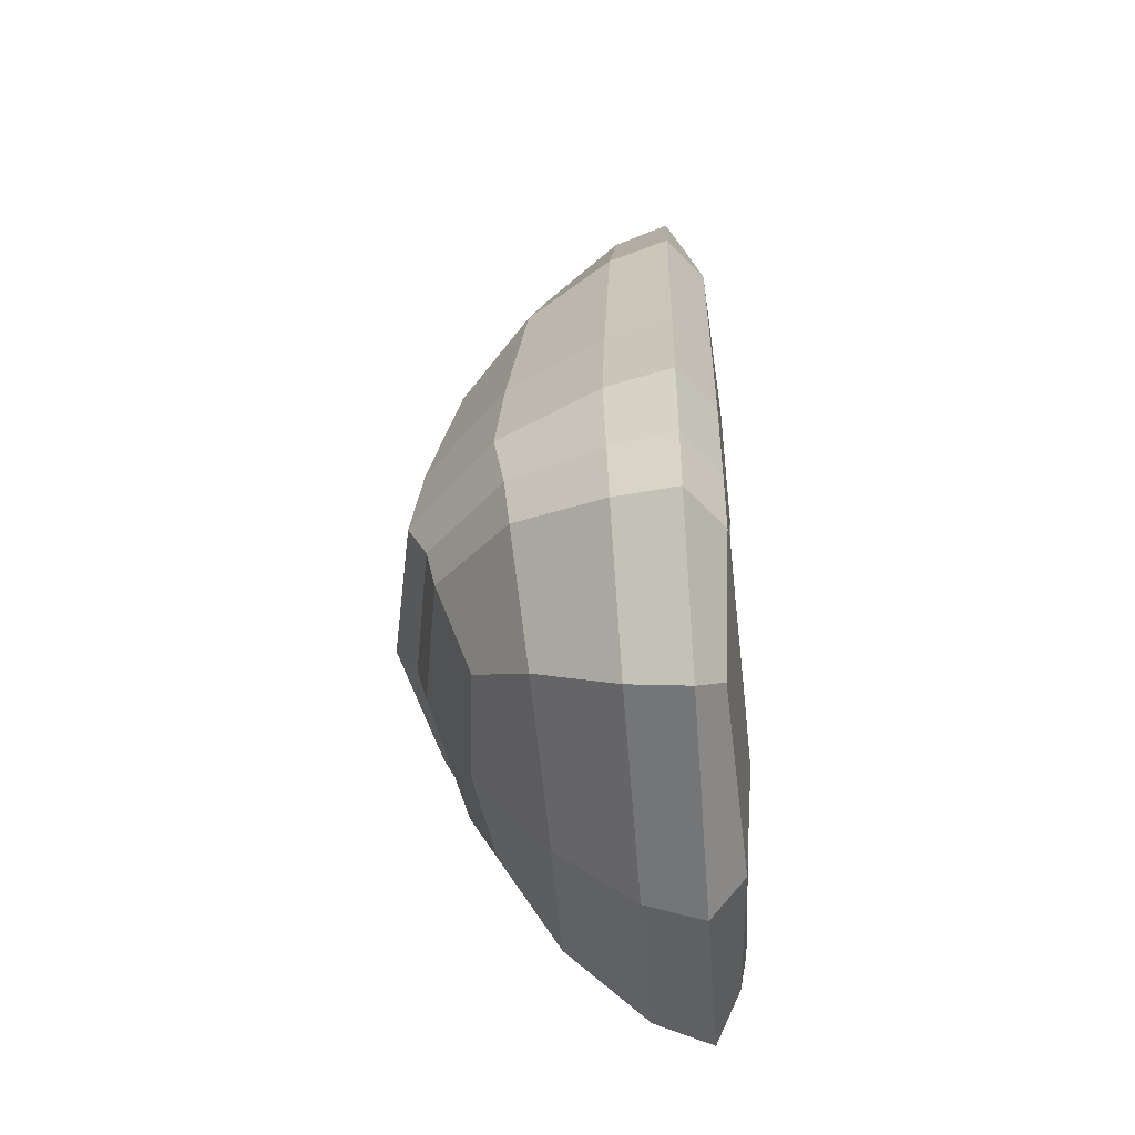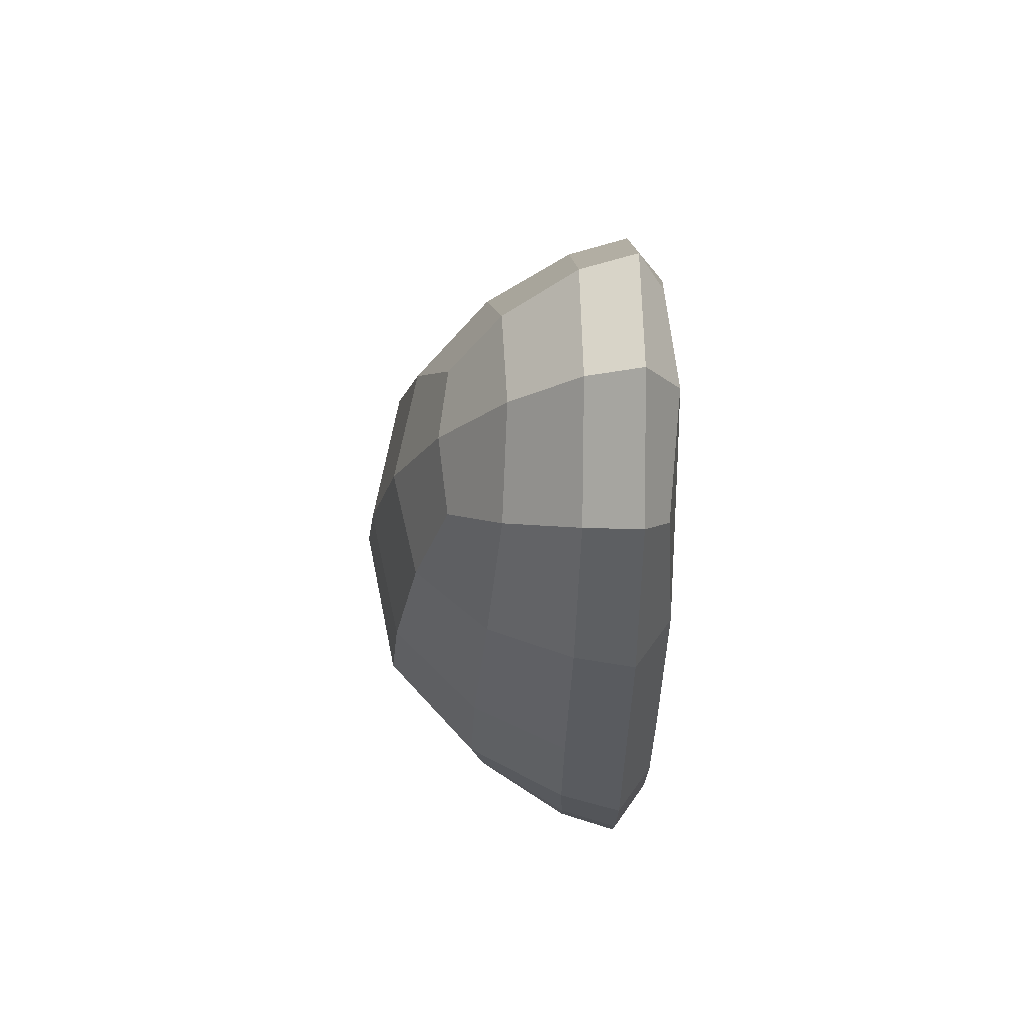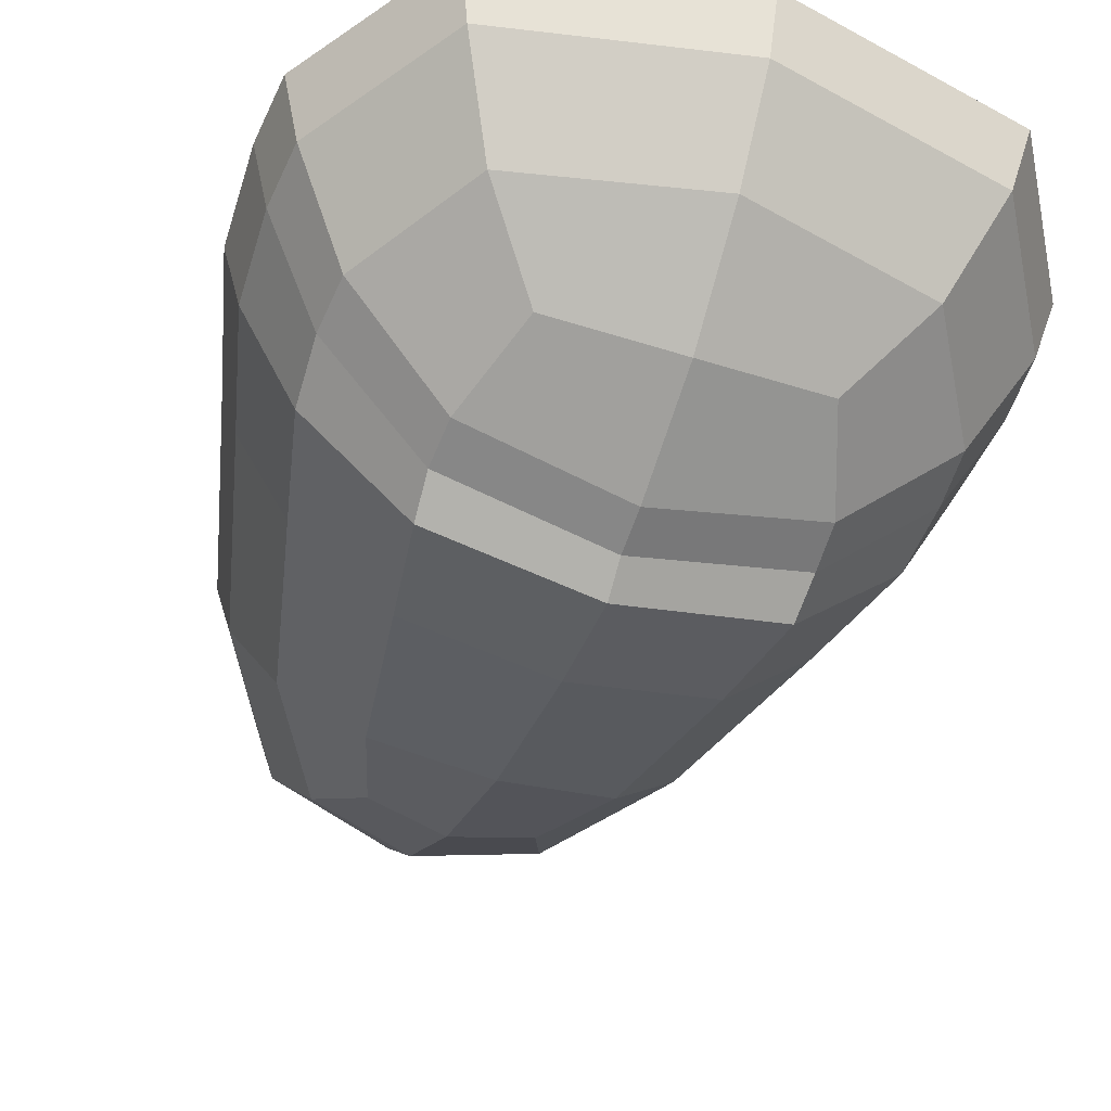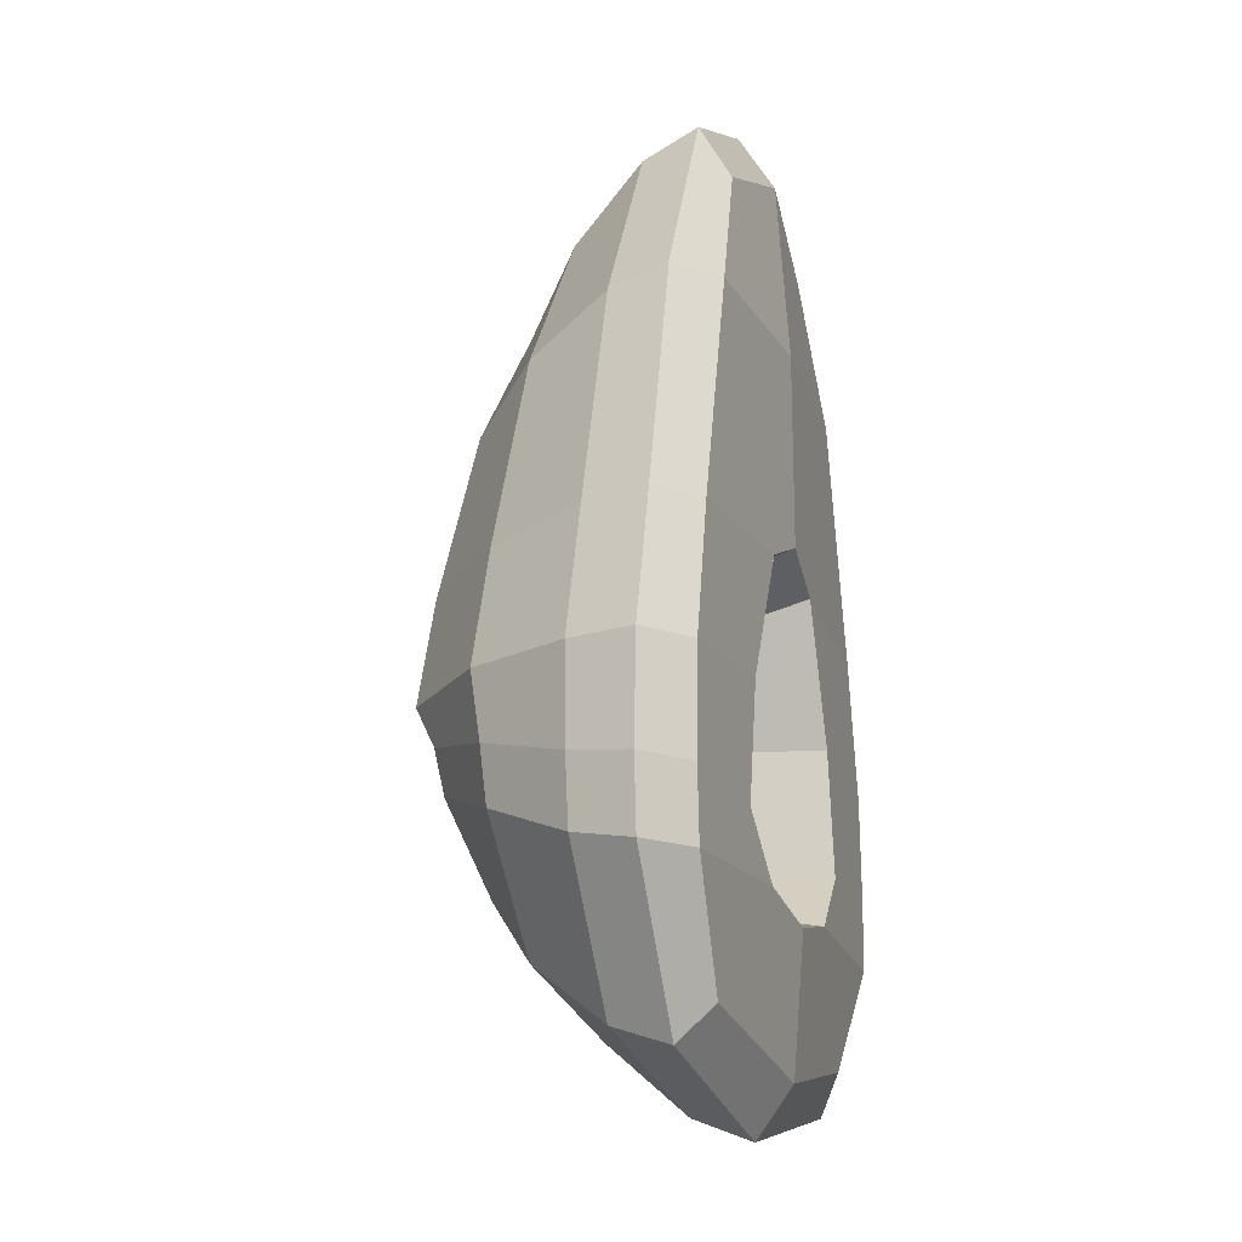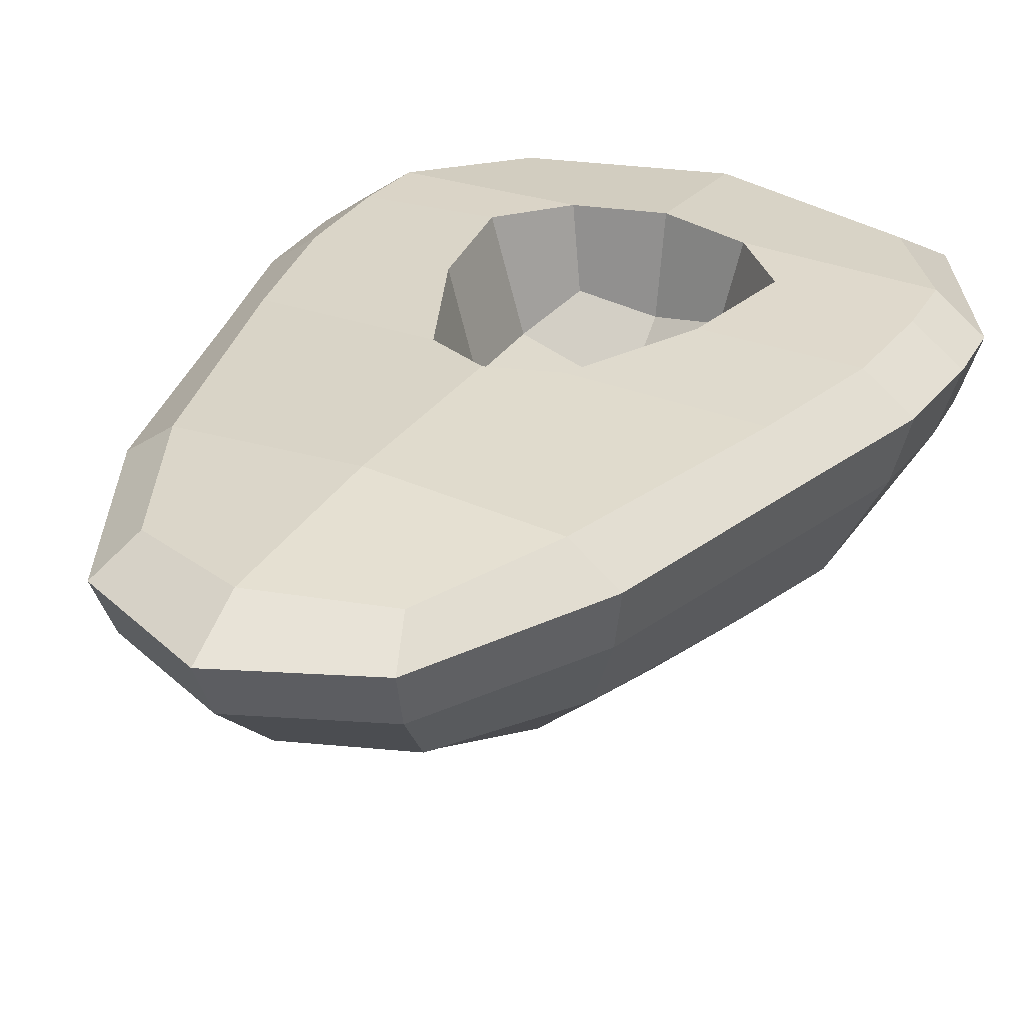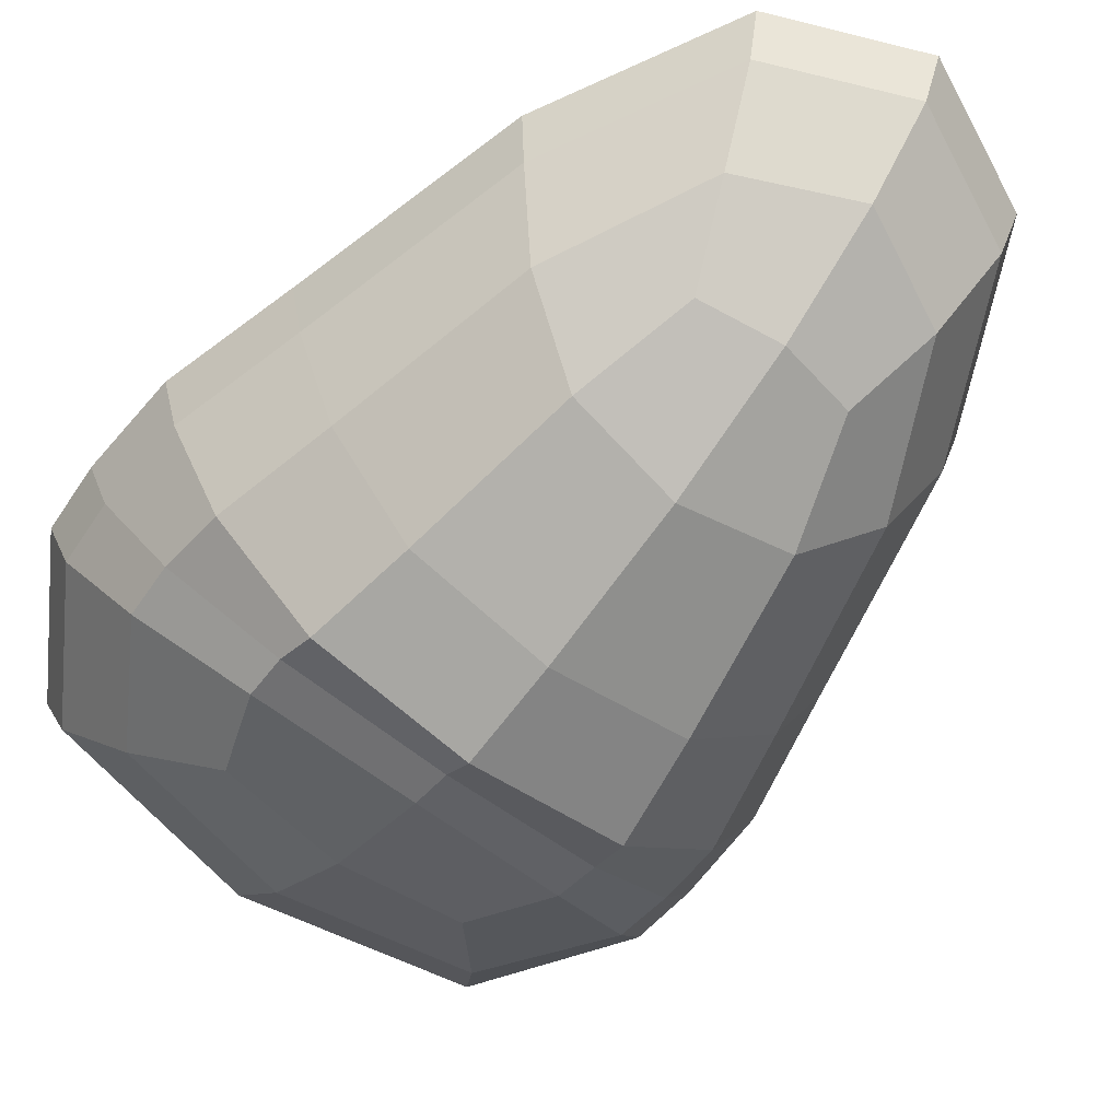
<metadata>
{"format":"obj","ext":"obj","renderer":"f3d","projection":"perspective","resolution":1024,"background":"white","views":[{"elev":-50.2,"azim":-85.5,"up":"+Y"},{"elev":74.3,"azim":-90.2,"up":"+Y"},{"elev":-47.3,"azim":-19.8,"up":"+Z"},{"elev":-18.6,"azim":-71.3,"up":"+Y"},{"elev":30.7,"azim":-151.4,"up":"+Z"},{"elev":-63.2,"azim":142.1,"up":"+Z"}]}
</metadata>
<code>
o Avocado_Empty_Cube.083
v -0 -0.04568 0.1616
v -0 0.08823 0.1837
v -0.125 -0.04568 0.2013
v 0.125 -0.04568 0.2013
v 0.3489 -0.02985 0.2121
v -0 -0.1122 0.2228
v -0.3489 -0.02985 0.2121
v -0 0.2425 0.2504
v 0.1753 0.03587 0.01202
v -0.1076 0.08823 0.2179
v 0.1076 0.08823 0.2179
v -0.08262 -0.09499 0.2418
v 0.08262 -0.09499 0.2418
v -0.06459 0.2156 0.259
v 0.06459 0.2156 0.259
v -0.3635 0.07576 0.2836
v 0 0.4856 0.3375
v 0.3635 -0.1184 0.2836
v 0 -0.3375 0.2836
v 0 0.000303 -0.006903
v 0 0.7564 0.2836
v -0.2581 0.4856 0.2836
v 0.2012 0.4273 0.1171
v 0 0.369 0.004526
v -0 0.08073 -0.04431
v 0.3635 0.07576 0.2836
v -0.3635 -0.1184 0.2836
v -0.2835 -0.05903 0.1114
v 0.2835 0.07824 0.09271
v 0.2581 0.4856 0.2836
v -0.2012 0.4273 0.1171
v -0 0.6455 0.1415
v 0 -0.234 0.1301
v 0.2835 -0.05903 0.1114
v -0.2835 0.07824 0.09271
v -0.1726 -0.01453 0.02268
v -0.2596 -0.2827 0.2836
v -0.3084 0.07576 0.324
v -0.2528 0.2092 0.09882
v 0 0.1929 -0.0321
v 0.2528 0.2092 0.09882
v 0.1726 0.08011 -0.01005
v 0.3084 -0.1184 0.324
v 0.2025 -0.1902 0.1254
v 0 -0.1236 0.04605
v -0 -0.2827 0.324
v -0.12 0.591 0.1354
v -0 0.5209 0.0632
v 0 0.6887 0.324
v 0.12 0.591 0.1354
v 0.2038 0.4856 0.324
v -0.2038 0.4856 0.324
v -0.1225 0.3836 0.03268
v 0.1225 0.3836 0.03268
v -0.1726 0.08011 -0.01005
v -0.3084 -0.1184 0.324
v 0.1726 -0.01453 0.02268
v 0.3084 0.07576 0.324
v -0.2025 -0.1902 0.1254
v -0.3241 0.2254 0.2836
v 0.3241 0.2254 0.2836
v 0.2596 -0.2827 0.2836
v -0.1538 0.6887 0.2836
v 0.1538 0.6887 0.2836
v -0.3435 -0.1035 0.2136
v 0.3435 0.07638 0.2089
v 0.2439 0.471 0.2151
v -0.2439 0.471 0.2151
v -0 0.7287 0.2212
v 0 -0.3116 0.2183
v 0.3435 -0.1035 0.2136
v -0.3435 0.07638 0.2089
v -0.1352 -0.1134 0.06023
v -0.2219 -0.2401 0.3135
v -0.1539 0.197 0.000631
v -0.2749 0.2254 0.324
v 0.1352 -0.1134 0.06023
v 0.2219 -0.2401 0.3135
v 0.1539 0.197 0.000631
v 0.2749 0.2254 0.324
v -0.1324 0.6361 0.3135
v -0.0854 0.5045 0.07356
v 0.0854 0.5045 0.07356
v 0.1324 0.6361 0.3135
v -0.2453 -0.2596 0.2171
v -0.3063 0.2214 0.2105
v 0.3063 0.2214 0.2105
v 0.2453 -0.2596 0.2171
v -0.1454 0.6643 0.2196
v 0.1454 0.6643 0.2196
v 0.1633 -0.04568 0.3304
v 0.09937 -0.1095 0.3332
v 0.3692 -0.0408 0.2836
v -0 -0.1308 0.3365
v -0.09937 -0.1095 0.3332
v 0 0.04682 -0.01909
v -0.1633 -0.04568 0.3304
v 0.1398 0.08823 0.3311
v 0.2879 0.003008 0.1053
v -0.2879 0.003008 0.1053
v -0.1398 0.08823 0.3311
v -0.1753 0.03587 0.01202
v -0.3692 -0.0408 0.2836
v 0.07165 0.2367 0.3338
v 0.3132 -0.0408 0.324
v -0.07165 0.2367 0.3338
v -0 0.2688 0.3375
v -0.3132 -0.0408 0.324
f 25 42 9 96
f 18 71 5 93
f 18 93 105 43
f 20 36 102 96
f 20 96 9 57
f 27 56 108 103
f 27 103 7 65
f 28 65 7 100
f 28 100 102 36
f 34 99 5 71
f 34 57 9 99
f 103 16 72 7
f 16 38 76 60
f 16 60 86 72
f 103 108 38 16
f 26 93 5 66
f 18 43 78 62
f 18 62 88 71
f 19 70 88 62
f 19 62 78 46
f 19 46 74 37
f 19 37 85 70
f 99 29 66 5
f 25 96 102 55
f 20 57 77 45
f 20 45 73 36
f 21 69 89 63
f 21 63 81 49
f 21 49 84 64
f 21 64 90 69
f 22 68 86 60
f 22 60 76 52
f 22 52 81 63
f 22 63 89 68
f 23 67 87 41
f 23 41 79 54
f 23 54 83 50
f 23 50 90 67
f 24 54 79 40
f 24 40 75 53
f 24 53 82 48
f 24 48 83 54
f 25 55 75 40
f 25 40 79 42
f 26 66 87 61
f 26 61 80 58
f 27 65 85 37
f 27 37 74 56
f 28 36 73 59
f 28 59 85 65
f 35 55 102 100
f 26 58 105 93
f 29 42 79 41
f 29 41 87 66
f 99 9 42 29
f 35 100 7 72
f 30 51 80 61
f 30 61 87 67
f 30 67 90 64
f 30 64 84 51
f 31 53 75 39
f 31 39 86 68
f 31 68 89 47
f 31 47 82 53
f 32 48 82 47
f 32 47 89 69
f 32 69 90 50
f 32 50 83 48
f 33 45 77 44
f 33 44 88 70
f 33 70 85 59
f 33 59 73 45
f 34 71 88 44
f 34 44 77 57
f 35 72 86 39
f 35 39 75 55
f 2 1 4 11
f 105 91 92 43
f 4 13 92 91
f 6 94 92 13
f 6 12 95 94
f 8 107 106 14
f 11 4 91 98
f 2 10 3 1
f 1 6 13 4
f 1 3 12 6
f 8 15 104 107
f 10 14 106 101
f 11 98 104 15
f 2 8 14 10
f 2 11 15 8
f 98 91 105 58
f 17 52 76 106 107
f 17 107 104 80 51
f 17 51 84 49
f 17 49 81 52
f 95 97 108 56
f 101 106 76 38
f 104 98 58 80
f 97 101 38 108
f 94 95 56 74 46
f 92 94 46 78 43
f 3 97 95 12
f 10 101 97 3

</code>
